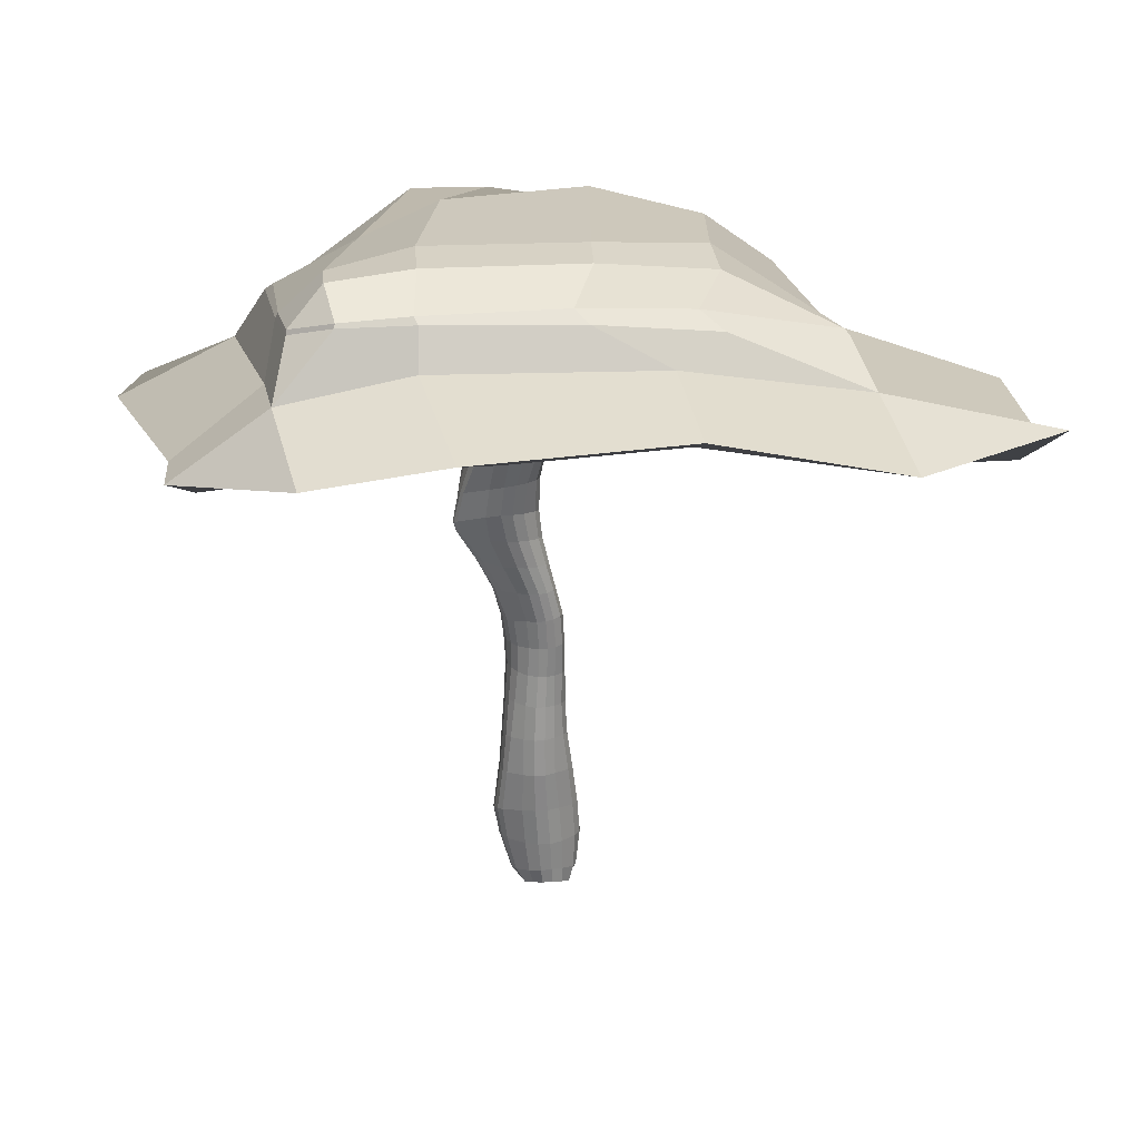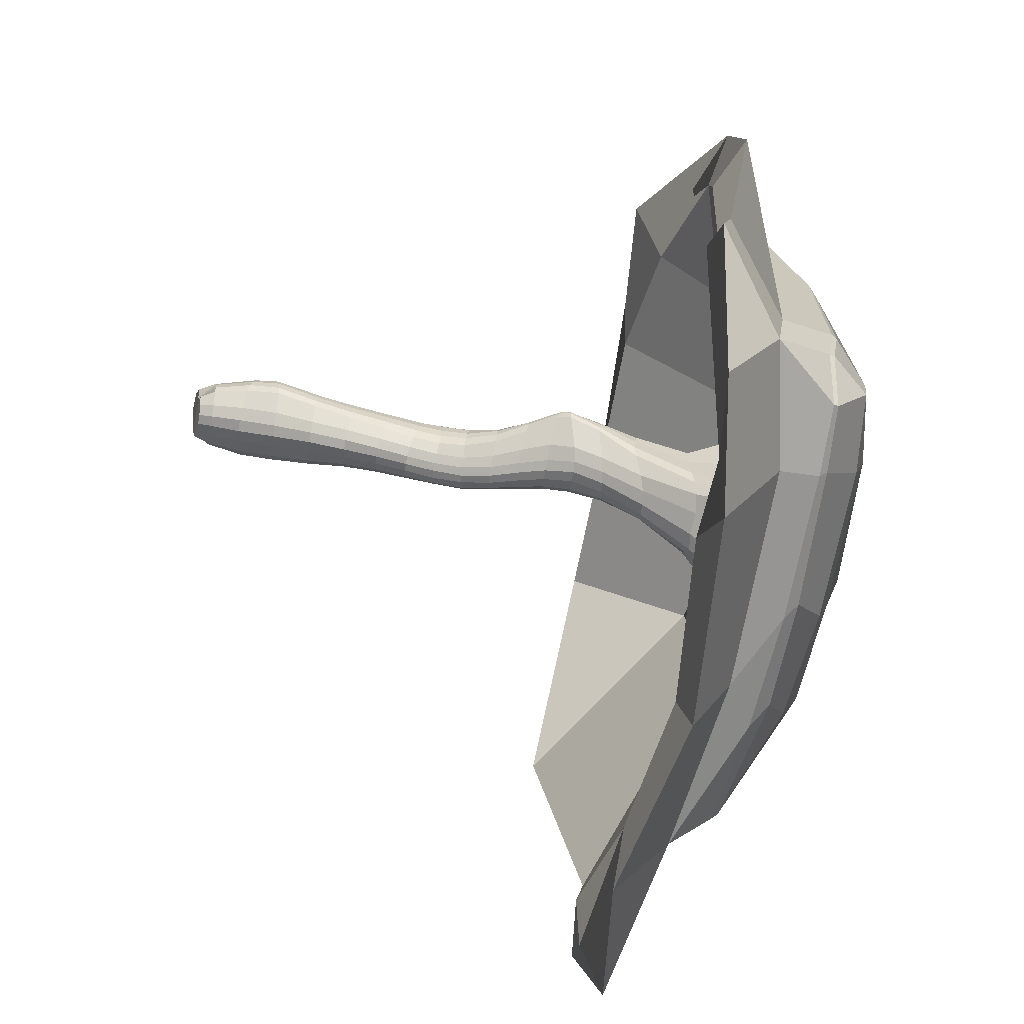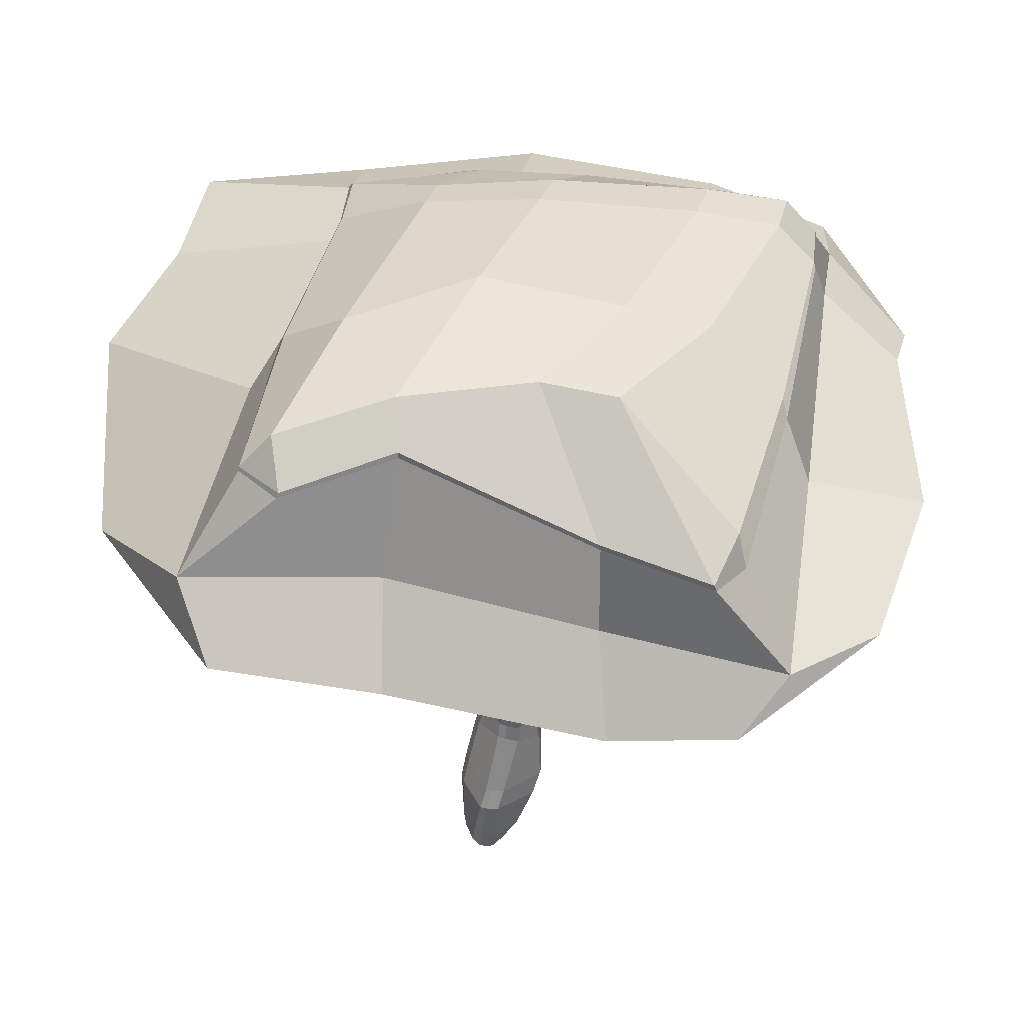
<metadata>
{"format":"obj","ext":"obj","renderer":"f3d","projection":"perspective","resolution":1024,"background":"white","views":[{"elev":11.7,"azim":172.0,"up":"+Y"},{"elev":-72.8,"azim":79.5,"up":"+Z"},{"elev":47.1,"azim":12.3,"up":"+Y"}]}
</metadata>
<code>
o Cube
v 5.09 12.48 0.7877
v 4.907 13.2 -7.885
v -3.872 12.65 -7.756
v -3.59 13.44 1.656
v -9.116 11.99 -9.222
v -8.471 10.69 1.448
v -8.314 11.32 -8.576
v -8.054 10.28 0.666
v 6.277 10.32 3.938
v -4.76 11.4 5.293
v 5.39 11.07 2.732
v -4.166 10.72 4.649
v 8.352 11.16 -8.222
v 8.809 12 1.917
v 7.703 11.66 0.7208
v 7.757 10.94 -7.901
v 5.965 11.49 -11.35
v -5.651 11.46 -11.13
v 3.966 11.8 -10.46
v -4.555 11.52 -10.19
v 5.113 14.15 -8.835
v 5.989 13.96 -8.079
v 6.315 12.71 -8.958
v 5.094 14.25 -8.82
v 5.252 14.93 -7.993
v 5.973 14.07 -8.068
v 5.914 13.33 1.868
v 5.44 13.6 2.854
v 7.131 11.43 2.901
v 5.676 13.99 1.535
v 2.89 16.16 0.3467
v 5.389 13.78 2.872
v -2.653 14.97 -6.791
v -1.939 14.36 -8.277
v -4.953 13.87 -7.721
v -2.402 13.96 -8.651
v -5.381 12.75 -8.858
v -5.067 13.7 -7.829
v -3.998 15.37 2.142
v -4.642 14.64 2.49
v -3.689 14.49 2.912
v -4.656 14.53 2.506
v -5.793 12.42 3.832
v -3.724 14.38 2.966
v 0.4487 0.7461 -0.7392
v 0.5672 1.469 -0.9302
v 0.9366 1.5 -0.6363
v 0.7182 0.7166 -0.4733
v 0.3485 0.4183 -0.6063
v 0.5101 0.3761 -0.3917
v 0.7334 0.6554 0.2114
v 1.085 1.629 -0.08897
v 0.3647 1.718 0.6621
v 0.3096 0.6004 0.6956
v 0.4978 0.2611 0.2934
v 0.2615 0.1708 0.6627
v -0.3215 0.7565 -0.6991
v -0.5996 0.7237 -0.4636
v -0.6117 1.509 -0.6316
v -0.2795 1.47 -0.9036
v -0.51 0.3575 -0.3988
v -0.323 0.4109 -0.6063
v -0.6208 0.6856 0.1902
v -0.249 0.6345 0.6447
v -0.06764 1.73 0.6996
v -0.6747 1.635 -0.06472
v -0.3003 0.1946 0.6055
v -0.5373 0.2547 0.267
v 0.9998 3.211 -1.152
v 1.069 2.259 -0.8342
v 0.6603 2.307 -1.176
v 0.6711 3.211 -1.444
v 0.7017 3.57 -0.1016
v 0.4647 2.186 0.4477
v 1.216 2.198 -0.319
v 1.111 3.321 -0.6031
v -0.3815 3.238 -1.192
v -0.05009 3.236 -1.444
v -0.1849 2.33 -1.135
v -0.5274 2.319 -0.8713
v 0.2165 3.617 -0.1039
v -0.3763 3.39 -0.6037
v -0.5698 2.298 -0.2543
v 0.03693 2.211 0.4824
v 0.8668 4.922 -1.537
v 0.9351 4.086 -1.378
v 0.6752 4.076 -1.615
v 0.6453 4.887 -1.756
v 0.7736 5.092 -0.3109
v 0.736 3.989 -0.2201
v 1.075 4.09 -0.7673
v 1.019 5.002 -0.8434
v -0.1716 4.891 -1.623
v 0.01187 4.874 -1.768
v -0.002567 4.097 -1.622
v -0.2325 4.117 -1.449
v 0.1907 5.024 -0.4315
v -0.1211 4.955 -0.8705
v -0.2006 4.13 -0.7313
v 0.2218 3.979 -0.2407
v 0.9442 6.905 -2.074
v 0.8186 5.662 -1.7
v 0.6135 5.613 -1.897
v 0.6845 6.918 -2.254
v 1.003 7.229 -0.8013
v 0.7929 5.881 -0.3127
v 1.005 5.846 -1.003
v 1.165 6.964 -1.478
v -0.0632 7.012 -2.251
v 0.1011 6.968 -2.35
v 0.01753 5.604 -1.922
v -0.1552 5.621 -1.81
v 0.6412 7.269 -1.037
v 0.1632 7.14 -1.622
v -0.04154 5.732 -1.017
v 0.2397 5.823 -0.4289
v 2.123 8.944 -2.437
v 1.218 7.603 -2.224
v 0.9069 7.594 -2.449
v 1.542 8.848 -2.856
v 1.432 8.936 -1.431
v 1.12 7.719 -1.228
v 1.367 7.652 -1.696
v 2.169 8.991 -2.185
v 0.4854 8.862 -2.803
v 0.7145 8.855 -2.969
v 0.2688 7.611 -2.565
v 0.1108 7.641 -2.443
v 0.9669 8.936 -1.636
v 0.5518 8.897 -2.175
v 0.2914 7.717 -1.885
v 0.6584 7.767 -1.473
v 1.853 10.83 -3.586
v 2.222 9.235 -2.572
v 1.663 9.415 -3.144
v 1.503 10.99 -3.968
v 1.544 11.28 -2.178
v 1.573 9.3 -1.533
v 2.256 9.22 -2.292
v 2.061 10.83 -2.792
v 0.4162 11.18 -3.855
v 0.5959 11.17 -4.087
v 0.8543 9.489 -3.218
v 0.5867 9.498 -3.002
v 1.276 11.3 -2.186
v 0.6399 11.15 -2.772
v 0.637 9.467 -2.33
v 1.151 9.351 -1.694
v 1.733 12.18 -4.546
v 1.519 12.24 -4.802
v 1.773 13.73 -5.722
v 1.532 11.9 -2.304
v 1.973 12.07 -3.023
v 2.33 13.31 -2.226
v -0.4344 13.59 -5.775
v 0.2069 12.34 -4.843
v 0.03318 12.34 -4.644
v -0.1867 13.52 -2.087
v 0.3918 12.14 -2.703
v 1.078 11.91 -2.299
v 4.872 13.75 -6.78
v -3.659 12.93 -6.521
v -9.334 11.37 -7.131
v -7.918 11.2 -7.122
v 8.271 11.42 -7.053
v 7.845 11.23 -6.974
v 5.204 15.07 -6.943
v 6.084 14.25 -6.825
v 6.39 12.93 -7.307
v 6.138 14.14 -6.755
v -2.642 15.4 -5.676
v -4.84 13.95 -6.35
v -5.053 12.64 -7.093
v -4.922 13.76 -6.436
v -0.3959 0.3053 -0.2039
v 1.043 1.529 -0.4862
v 0.7776 0.6974 -0.2911
v -0.747 1.551 -0.4658
v -0.6815 0.7118 -0.2797
v 0.3555 0.3395 -0.206
v 1.08 3.23 -1.009
v 1.166 2.241 -0.702
v -0.4995 3.271 -1.041
v -0.6621 2.314 -0.7013
v 0.9771 4.95 -1.341
v 1.027 4.094 -1.212
v -0.2797 4.907 -1.45
v -0.3426 4.137 -1.273
v 1.071 6.906 -1.906
v 0.9388 5.716 -1.503
v -0.1329 7.056 -2.104
v -0.2484 5.648 -1.63
v 2.201 8.964 -2.359
v 1.348 7.617 -2.053
v 0.3844 8.869 -2.653
v 0.04813 7.665 -2.314
v 1.972 10.78 -3.326
v 2.282 9.219 -2.481
v 0.3533 11.14 -3.519
v 0.4769 9.499 -2.835
v 1.814 13.69 -5.288
v 1.826 12.12 -4.157
v -0.8157 13.27 -5.105
v -0.09516 12.25 -4.148
v 5.132 13.35 -1.885
v -9.593 12.17 -2.952
v 8.206 11.38 -2.702
v 4.282 15.35 -3.016
v 6.183 14.2 -1.761
v -4.816 14.65 -1.495
v -5.512 13.43 -0.9593
v 1.086 1.576 -0.2836
v -0.6882 0.7124 -0.07417
v 0.3677 0.2916 0.02396
v 1.115 3.268 -0.8042
v -0.6759 2.306 -0.5279
v 1.026 4.974 -1.103
v -0.3637 4.155 -1.054
v 1.139 6.923 -1.715
v -0.2086 5.683 -1.379
v 2.214 8.979 -2.284
v 0.1032 7.683 -2.158
v 2.034 10.79 -3.022
v 0.4696 9.494 -2.642
v 2.072 13.43 -3.564
v -0.005716 12.21 -3.326
v -3.483 13.87 -2.076
v -8.83 11.61 -4.368
v 9.329 12.01 -2.061
v 6.024 14.36 -2.198
v 6.833 13.13 -1.067
v -3.352 15.65 -1.26
v -4.897 14.5 -1.55
v -0.3993 0.2897 0.01275
v 0.7853 0.6742 -0.05919
v -0.7712 1.597 -0.2948
v 1.217 2.216 -0.5085
v -0.4971 3.316 -0.8755
v 1.069 4.097 -0.9882
v -0.2827 4.93 -1.203
v 0.9977 5.782 -1.272
v -0.07038 7.093 -1.92
v 1.389 7.63 -1.893
v 0.3937 8.877 -2.48
v 2.292 9.219 -2.394
v 0.4237 11.11 -3.158
v 1.889 12.06 -3.497
v -0.9914 13.23 -3.196
v 2.803 13.46 -8.034
v 2.488 13.18 1.27
v 3.617 10.6 4.788
v 2.792 10.7 3.67
v 3.121 11.97 -11.83
v 2.13 11.72 -10.21
v 1.204 16.18 0.27
v 2.97 14.21 2.663
v 3.134 12.28 3.278
v 3.002 14.09 2.678
v 3.456 15.16 -7.744
v 3.607 14.35 -8.73
v 3.564 13.29 -9.132
v 3.531 14.19 -8.838
v 0.1416 0.4379 -0.715
v 0.2646 1.726 0.6947
v 0.1465 0.612 0.7483
v 0.09598 0.1598 0.733
v 0.2845 1.455 -1.051
v 0.1963 0.7625 -0.8511
v 0.5739 3.583 -0.1068
v 0.3648 2.188 0.4521
v 0.4335 3.21 -1.557
v 0.3748 2.319 -1.304
v 0.5994 5.107 -0.2561
v 0.5977 3.985 -0.1787
v 0.4298 4.865 -1.868
v 0.4477 4.071 -1.726
v 0.8655 7.257 -0.8548
v 0.6257 5.878 -0.2605
v 0.4692 6.923 -2.365
v 0.3927 5.596 -1.972
v 1.267 8.952 -1.434
v 0.9696 7.75 -1.257
v 1.196 8.849 -2.995
v 0.6665 7.584 -2.581
v 1.462 11.29 -2.161
v 1.436 9.317 -1.553
v 1.194 11.09 -4.148
v 1.351 9.472 -3.27
v 1.738 13.5 -2.16
v 1.416 11.9 -2.264
v 1.15 13.68 -5.753
v 1.105 12.3 -4.891
v 3.387 15.48 -6.541
v 2.502 16.09 -2.454
v -0.7643 14.09 1.157
v -1.135 10.72 4.092
v -1.44 12.29 -11.66
v -1.681 15.73 0.8852
v -1.352 15.16 2.029
v 0.5311 14.43 -8.523
v -1.362 13.28 -9.051
v 0.08563 1.73 0.7063
v -0.09727 0.1528 0.7179
v -0.05312 0.7827 -0.8218
v 0.388 3.611 -0.08641
v 0.1037 2.323 -1.308
v 0.3973 5.093 -0.2792
v 0.217 4.075 -1.741
v 0.758 7.27 -0.9432
v 0.2006 5.594 -1.984
v 1.108 8.953 -1.504
v 0.4581 7.59 -2.618
v 1.379 11.3 -2.163
v 1.106 9.484 -3.302
v 0.6592 13.47 -1.998
v 0.59 12.28 -4.909
v -0.8864 13.32 -7.966
v -1.121 11.09 4.947
v -1.464 12.01 -10.37
v -1.369 15.28 1.996
v -1.441 12.84 3.28
v -0.0334 15.17 -7.307
v 0.2525 14.15 -8.772
v -0.08314 0.4436 -0.7166
v -0.0468 0.6138 0.7363
v 0.008839 1.454 -1.056
v 0.1909 2.207 0.4906
v 0.195 3.219 -1.574
v 0.4035 3.97 -0.2012
v 0.2138 4.867 -1.844
v 0.4298 5.86 -0.2753
v 0.276 6.937 -2.396
v 0.848 7.763 -1.34
v 0.952 8.85 -3.037
v 1.29 9.331 -1.616
v 0.8712 11.13 -4.181
v 1.27 11.9 -2.249
v 0.16 13.43 -5.749
v -0.1415 15.49 -6.197
v -0.6571 16.35 -2.442
v 2.112 9.92 -2.943
v 1.609 10.06 -3.423
v 1.54 10.21 -1.83
v 2.171 9.978 -2.511
v 0.5915 10.23 -3.326
v 0.8126 10.21 -3.547
v 1.247 10.24 -1.872
v 0.6721 10.25 -2.546
v 0.4898 10.25 -3.12
v 2.167 9.926 -2.832
v 0.5031 10.26 -2.887
v 2.187 9.951 -2.668
v 1.319 10.13 -3.601
v 1.454 10.22 -1.833
v 1.059 10.18 -3.64
v 1.346 10.23 -1.848
v 1.628 8.283 -2.313
v 1.239 8.222 -2.652
v 1.23 8.296 -1.378
v 1.69 8.31 -1.867
v 0.3035 8.252 -2.629
v 0.5009 8.231 -2.764
v 0.7352 8.335 -1.632
v 0.4103 8.312 -2.054
v 0.2206 8.27 -2.493
v 1.746 8.298 -2.153
v 0.2633 8.283 -2.331
v 1.76 8.304 -2.024
v 0.9398 8.22 -2.776
v 1.054 8.317 -1.383
v 0.7135 8.219 -2.816
v 0.9151 8.33 -1.472
v 0.8333 6.287 -1.883
v 0.6055 6.269 -2.059
v 0.8958 6.547 -0.5684
v 1.072 6.4 -1.245
v -0.1385 6.331 -2.027
v 0.02396 6.293 -2.144
v 0.4433 6.546 -0.695
v 0.06001 6.457 -1.301
v -0.2044 6.371 -1.857
v 0.9628 6.316 -1.7
v -0.144 6.409 -1.634
v 1.037 6.355 -1.489
v 0.3943 6.267 -2.148
v 0.7433 6.563 -0.5787
v 0.2117 6.274 -2.175
v 0.5953 6.56 -0.6215
f 181 69 86 186
f 264 53 74 270
f 236 66 83 216
f 303 325 64 67
f 326 60 79 306
f 214 235 51 55
f 185 85 102 190
f 176 47 70 182
f 175 179 58 61
f 189 101 118 194
f 238 82 99 218
f 269 73 90 274
f 328 78 95 308
f 277 105 122 282
f 240 98 115 220
f 273 89 106 278
f 330 94 111 310
f 197 133 149 202
f 332 110 127 312
f 193 117 134 198
f 242 114 131 222
f 246 146 159 226
f 244 130 147 224
f 281 121 138 286
f 334 126 143 314
f 29 14 9
f 285 137 152 290
f 336 142 156 316
f 201 151 2 161
f 37 3 7 5
f 320 41 44 299
f 5 37 18
f 321 43 10 318
f 231 29 14 229
f 173 37 5 163
f 23 13 16 2 19 17
f 340 232 39 298
f 338 155 3 317
f 289 154 1 250
f 248 158 4 227
f 228 8 6 206
f 43 4 12 10
f 227 4 8 228
f 6 43 10
f 252 11 9 251
f 29 1 15 14
f 250 1 11 252
f 4 43 6 8
f 166 16 13 165
f 161 2 16 166
f 1 29 9 11
f 319 20 18 297
f 230 30 27 209
f 317 3 20 319
f 23 17 13
f 261 23 17 253
f 19 2 16
f 19 16 13 17
f 3 37 18 20
f 20 3 7
f 20 7 5 18
f 4 8 12
f 6 10 12 8
f 172 35 38 174
f 1 15 11
f 14 9 11 15
f 21 22 23
f 24 25 26
f 27 28 29
f 30 31 32
f 33 34 35
f 36 37 38
f 39 40 41
f 42 43 44
f 27 30 32 28
f 298 39 41 320
f 40 42 44 41
f 257 29 28 258
f 21 24 26 22
f 208 31 30 230
f 169 23 22 170
f 171 33 35 172
f 34 36 38 35
f 211 43 42 233
f 259 25 24 260
f 301 37 36 323
f 260 24 21 262
f 45 46 47 48
f 51 52 53 54
f 57 58 59 60
f 63 64 65 66
f 234 214 55 56 266 303 67 68
f 69 70 71 72
f 73 74 75 76
f 77 78 79 80
f 81 82 83 84
f 85 86 87 88
f 89 90 91 92
f 93 94 95 96
f 97 98 99 100
f 373 102 103 374
f 375 106 107 376
f 377 378 111 112
f 379 380 115 116
f 357 118 119 358
f 359 122 123 360
f 361 362 127 128
f 363 364 131 132
f 341 134 135 342
f 343 138 139 344
f 345 346 143 144
f 347 348 147 148
f 149 150 151
f 152 153 154
f 155 156 157
f 158 159 160
f 48 50 49 45
f 67 64 63 68
f 54 56 55 51
f 57 62 61 58
f 302 65 64 325
f 212 52 51 235
f 178 59 58 179
f 267 46 45 268
f 305 81 84 327
f 215 76 75 237
f 183 77 80 184
f 271 72 71 272
f 65 84 83 66
f 79 60 59 80
f 46 71 70 47
f 74 53 52 75
f 307 97 100 329
f 217 92 91 239
f 187 93 96 188
f 275 88 87 276
f 81 100 99 82
f 95 78 77 96
f 76 91 90 73
f 86 69 72 87
f 388 379 116 331
f 384 376 107 241
f 381 377 112 192
f 385 374 103 280
f 97 116 115 98
f 111 94 93 112
f 92 107 106 89
f 102 85 88 103
f 372 363 132 333
f 368 360 123 243
f 365 361 128 196
f 369 358 119 284
f 109 128 127 110
f 118 101 104 119
f 122 105 108 123
f 113 132 131 114
f 356 347 148 335
f 352 344 139 245
f 349 345 144 200
f 353 342 135 288
f 129 148 147 130
f 143 126 125 144
f 124 139 138 121
f 134 117 120 135
f 315 158 160 337
f 225 154 153 247
f 203 155 157 204
f 291 151 150 292
f 140 153 152 137
f 159 146 145 160
f 141 157 156 142
f 149 133 136 150
f 263 268 45 49
f 248 203 204 226
f 151 201 202 149
f 351 349 200 224
f 341 350 198 134
f 367 365 196 222
f 357 366 194 118
f 383 381 192 220
f 373 382 190 102
f 240 187 188 218
f 85 185 186 86
f 238 183 184 216
f 69 181 182 70
f 236 178 179 213
f 47 176 177 48
f 49 50 180 175 61 62 324 263
f 37 173 174 38
f 232 171 172 210
f 231 169 170 209
f 25 167 168 26
f 210 172 174 233
f 26 168 170 22
f 205 161 166 207
f 207 166 165 229
f 3 162 164 7
f 7 164 163 5
f 155 203 162 3
f 322 33 171 339
f 211 173 163 206
f 23 169 165 13
f 225 201 161 205
f 125 195 200 144
f 141 199 204 157
f 109 191 196 128
f 221 193 198 245
f 223 197 202 247
f 93 187 192 112
f 77 183 188 96
f 219 189 194 243
f 234 213 179 175
f 212 176 182 237
f 217 185 190 241
f 50 48 177 180
f 59 178 184 80
f 215 181 186 239
f 76 215 239 91
f 92 217 241 107
f 52 212 237 75
f 68 63 213 234
f 108 219 243 123
f 140 223 247 153
f 124 221 245 139
f 154 225 205 1
f 43 211 206 6
f 15 207 229 14
f 1 205 207 15
f 40 210 233 42
f 29 231 209 27
f 39 232 210 40
f 66 236 213 63
f 82 238 216 83
f 98 240 218 99
f 380 383 220 115
f 364 367 222 131
f 348 351 224 147
f 158 248 226 159
f 201 225 247 202
f 350 352 245 198
f 366 368 243 194
f 382 384 241 190
f 185 217 239 186
f 181 215 237 182
f 176 212 235 177
f 175 180 214 234
f 173 211 233 174
f 167 208 230 168
f 168 230 209 170
f 162 227 228 164
f 164 228 206 163
f 203 248 227 162
f 339 171 232 340
f 169 231 229 165
f 195 244 224 200
f 199 246 226 204
f 191 242 222 196
f 187 240 220 192
f 183 238 218 188
f 180 177 235 214
f 178 236 216 184
f 167 293 294 208
f 25 259 293 167
f 324 304 268 263
f 338 291 292 316
f 154 289 290 152
f 355 353 288 314
f 343 354 286 138
f 371 369 284 312
f 359 370 282 122
f 387 385 280 310
f 375 386 278 106
f 330 275 276 308
f 89 273 274 90
f 328 271 272 306
f 73 269 270 74
f 326 267 268 304
f 53 264 265 54
f 300 260 262 323
f 23 261 262 21
f 322 259 260 300
f 321 257 258 299
f 31 255 256 32
f 301 261 253 297
f 2 249 254 19
f 19 254 253 17
f 295 250 252 296
f 296 252 251 318
f 315 289 250 295
f 151 291 249 2
f 208 294 255 31
f 29 257 251 9
f 32 256 258 28
f 136 287 292 150
f 313 285 290 337
f 120 283 288 135
f 311 281 286 335
f 104 279 284 119
f 88 275 280 103
f 307 273 278 331
f 309 277 282 333
f 72 271 276 87
f 305 269 274 329
f 46 267 272 71
f 56 54 265 266
f 302 264 270 327
f 65 302 327 84
f 81 305 329 100
f 113 309 333 132
f 97 307 331 116
f 129 311 335 148
f 145 313 337 160
f 158 315 295 4
f 12 296 318 10
f 4 295 296 12
f 37 301 297 18
f 43 321 299 44
f 33 322 300 34
f 34 300 323 36
f 60 326 304 57
f 78 328 306 79
f 94 330 308 95
f 378 387 310 111
f 362 371 312 127
f 346 355 314 143
f 155 338 316 156
f 62 57 304 324
f 293 339 340 294
f 259 322 339 293
f 289 315 337 290
f 354 356 335 286
f 370 372 333 282
f 386 388 331 278
f 273 307 329 274
f 269 305 327 270
f 264 302 325 265
f 261 301 323 262
f 255 298 320 256
f 249 317 319 254
f 254 319 297 253
f 291 338 317 249
f 294 340 298 255
f 257 321 318 251
f 256 320 299 258
f 287 336 316 292
f 283 334 314 288
f 279 332 312 284
f 275 330 310 280
f 271 328 308 276
f 267 326 306 272
f 266 265 325 303
f 285 313 356 354
f 142 336 355 346
f 137 285 354 343
f 336 287 353 355
f 197 223 352 350
f 146 246 351 348
f 133 197 350 341
f 246 199 349 351
f 287 136 342 353
f 199 141 345 349
f 223 140 344 352
f 313 145 347 356
f 145 146 348 347
f 141 142 346 345
f 137 343 344 140
f 133 341 342 136
f 281 311 372 370
f 126 334 371 362
f 121 281 370 359
f 334 283 369 371
f 193 221 368 366
f 130 244 367 364
f 117 193 366 357
f 244 195 365 367
f 283 120 358 369
f 195 125 361 365
f 221 124 360 368
f 311 129 363 372
f 129 130 364 363
f 125 126 362 361
f 121 359 360 124
f 117 357 358 120
f 277 309 388 386
f 110 332 387 378
f 105 277 386 375
f 332 279 385 387
f 189 219 384 382
f 114 242 383 380
f 101 189 382 373
f 242 191 381 383
f 279 104 374 385
f 191 109 377 381
f 219 108 376 384
f 309 113 379 388
f 113 114 380 379
f 109 110 378 377
f 105 375 376 108
f 101 373 374 104

</code>
